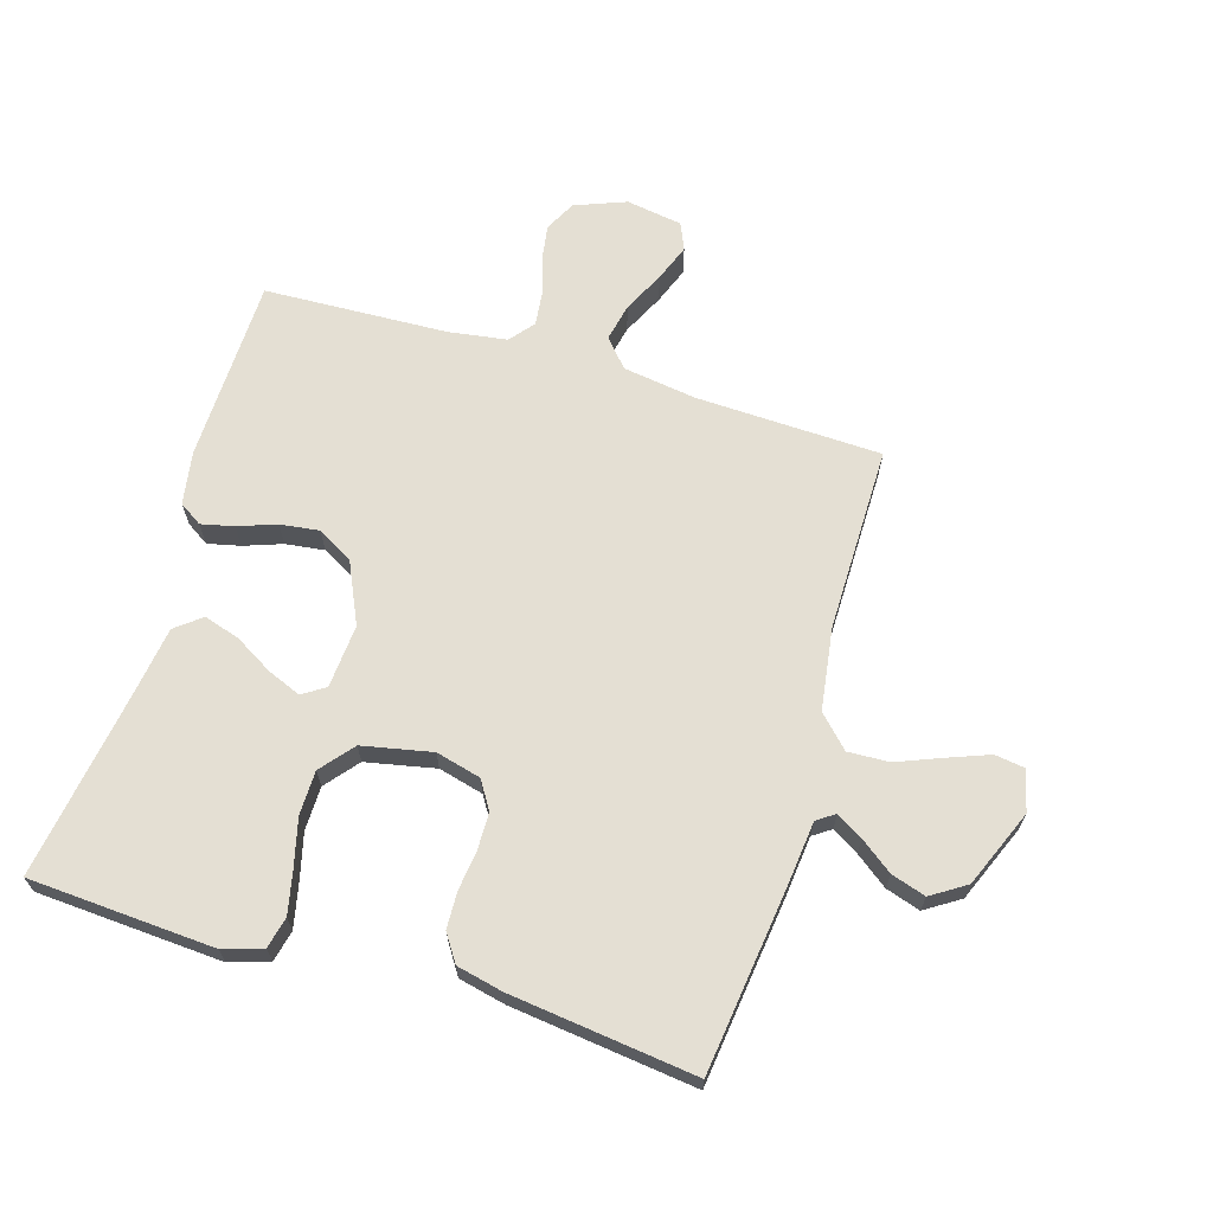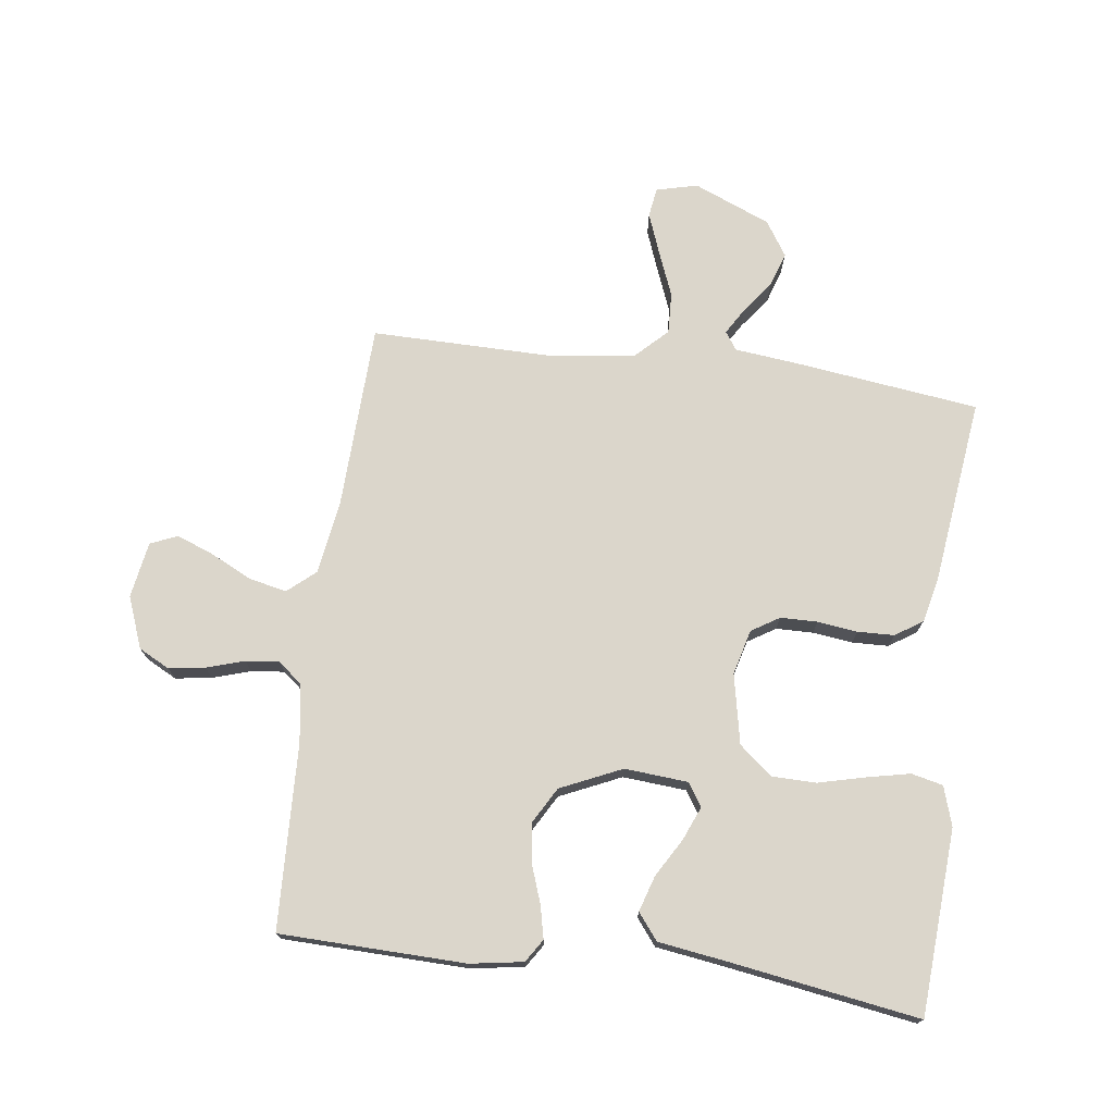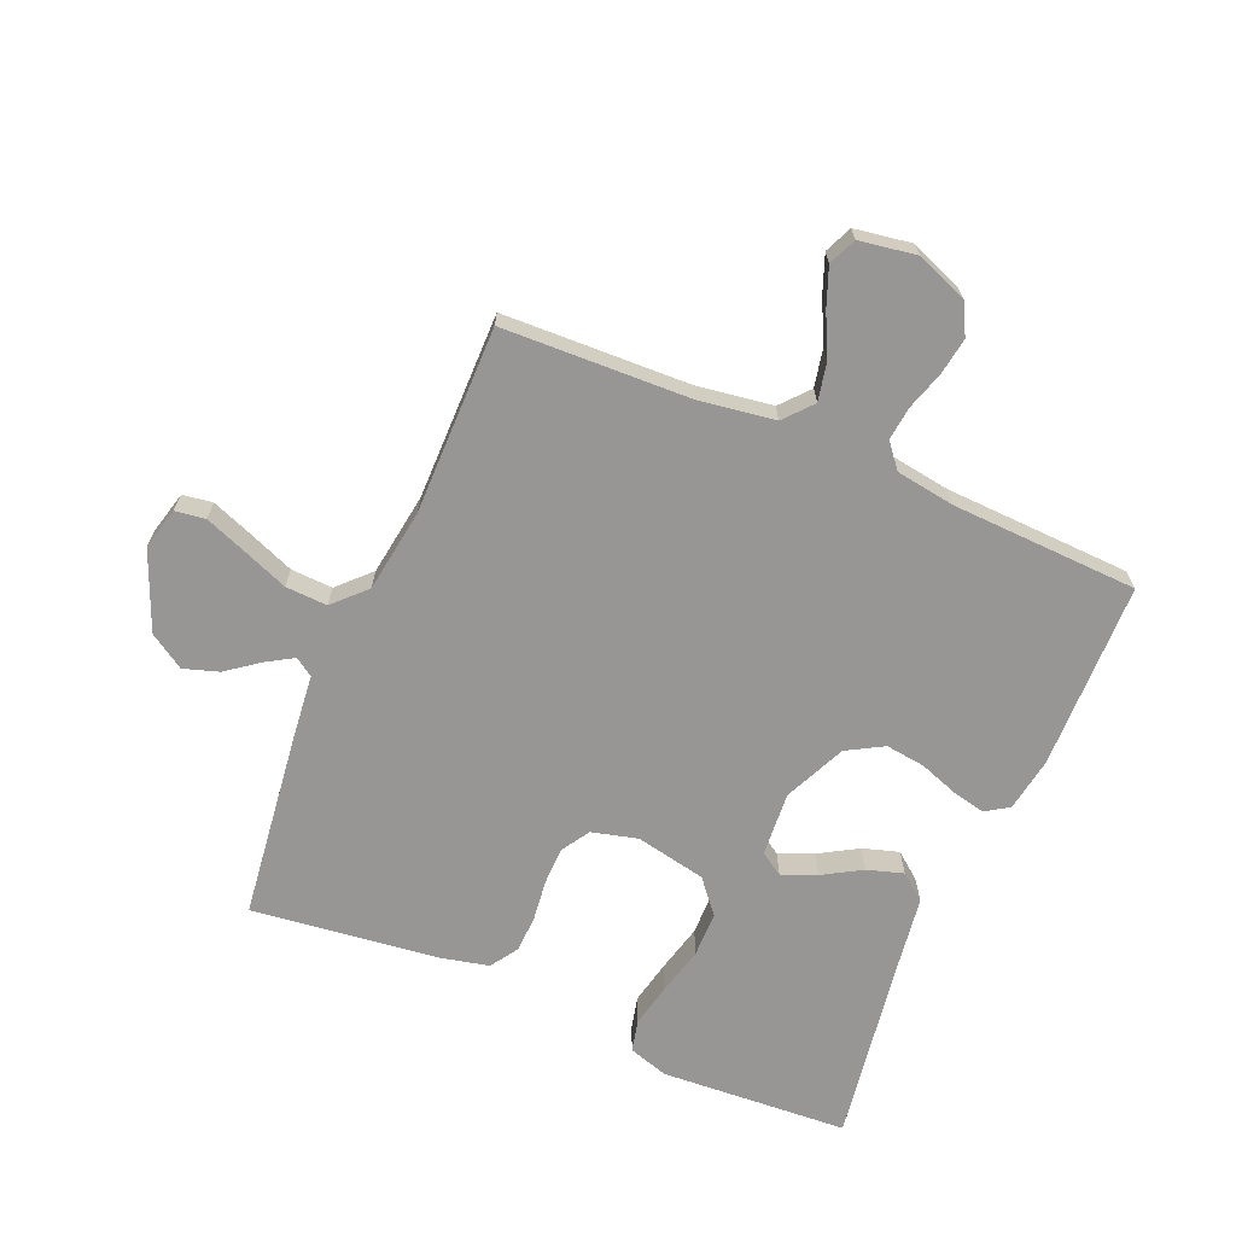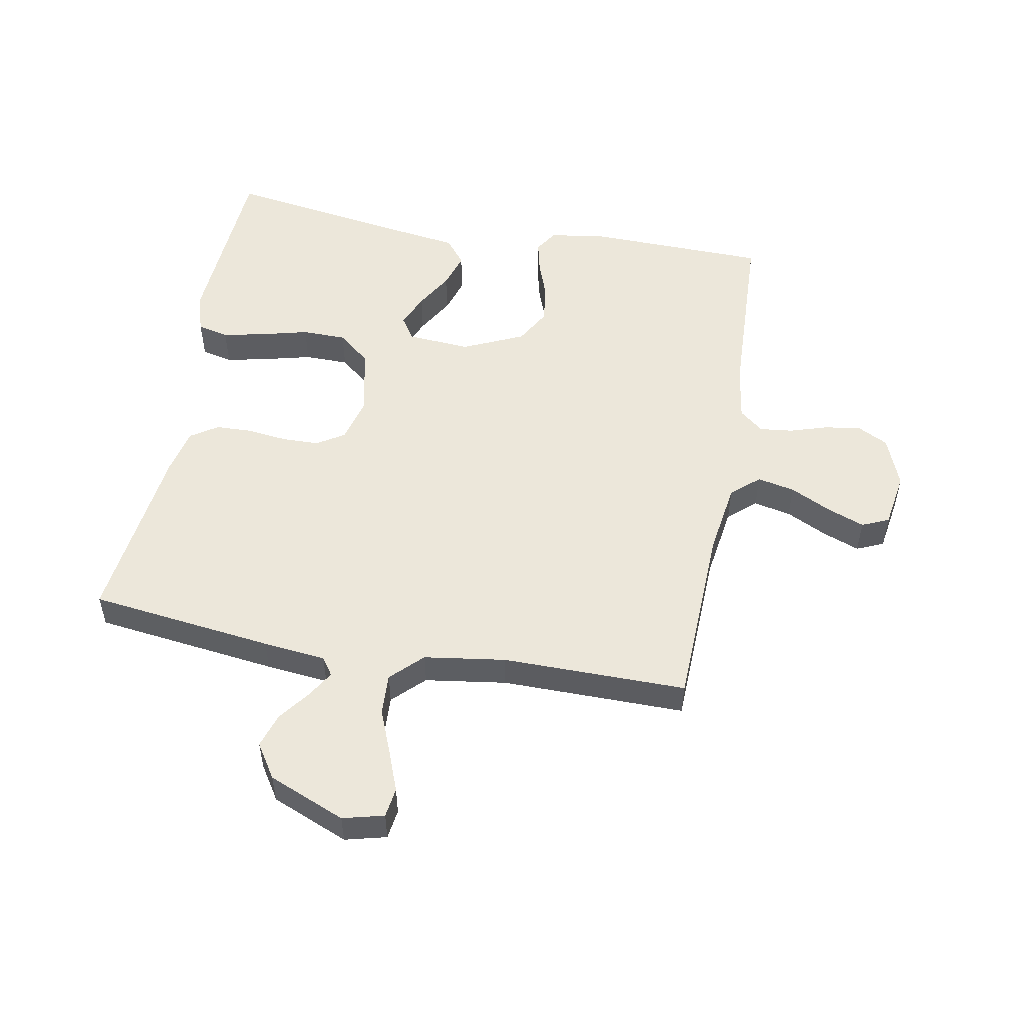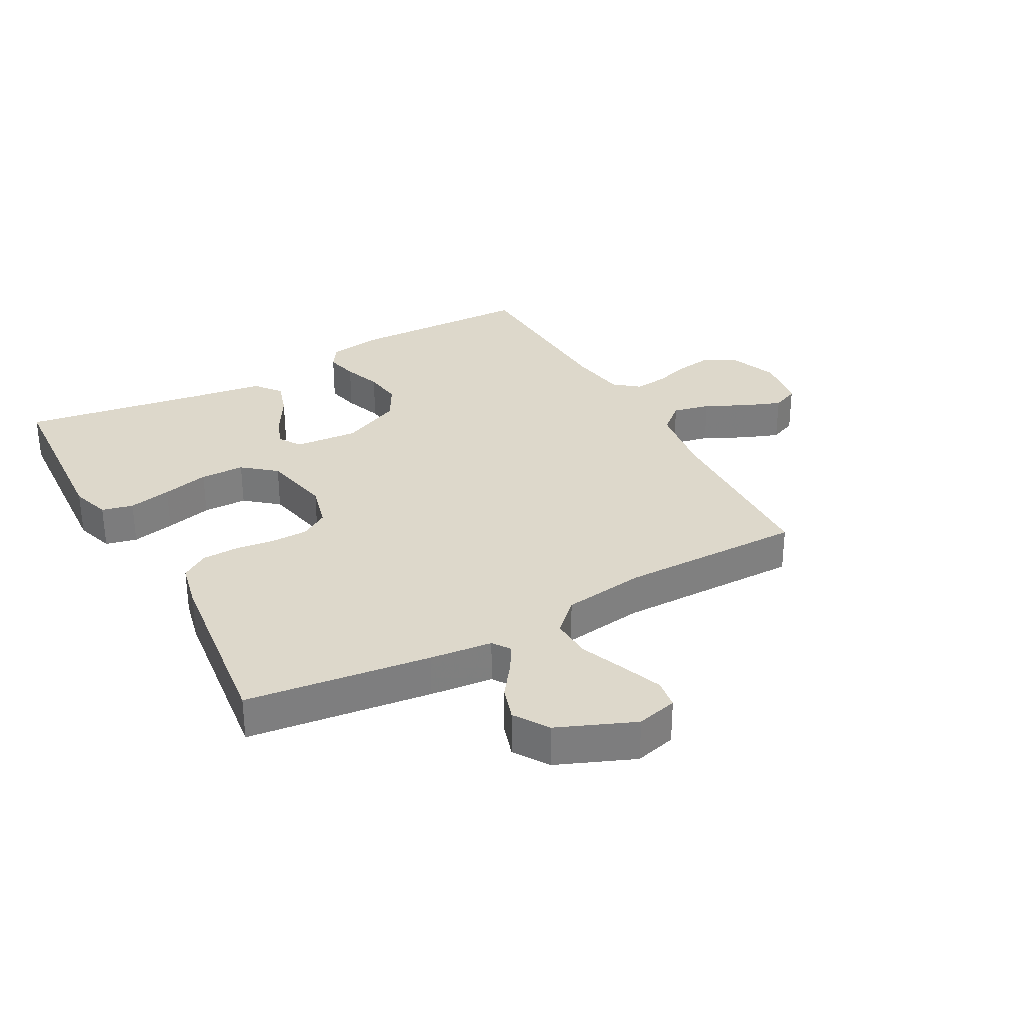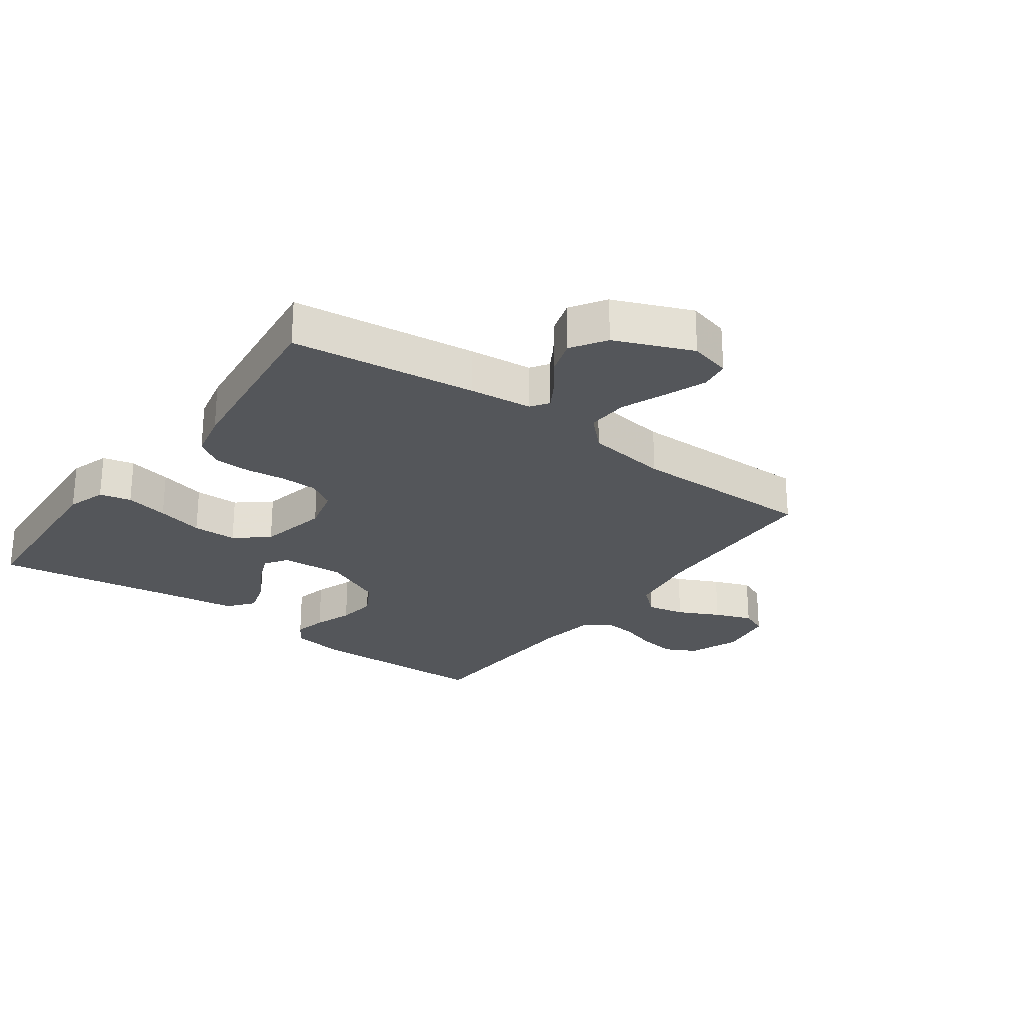
<metadata>
{"format":"obj","ext":"obj","renderer":"f3d","projection":"perspective","resolution":1024,"background":"white","views":[{"elev":66.5,"azim":106.7,"up":"+Y"},{"elev":73.6,"azim":7.5,"up":"+Y"},{"elev":-67.8,"azim":-113.1,"up":"+Y"},{"elev":52.5,"azim":-169.7,"up":"+Y"},{"elev":31.2,"azim":151.1,"up":"+Y"},{"elev":-25.5,"azim":143.7,"up":"+Y"}]}
</metadata>
<code>
v 0.5 0.07 -0.5
v 0.2 0.07 -0.538
v 0.098 0.07 -0.549
v 0.078 0.07 -0.578
v 0.104 0.07 -0.621
v 0.143 0.07 -0.673
v 0.161 0.07 -0.729
v 0.125 0.07 -0.785
v 0 0.07 -0.837
v -0.067 0.07 -0.82
v -0.074 0.07 -0.772
v -0.049 0.07 -0.706
v -0.02 0.07 -0.633
v -0.017 0.07 -0.566
v -0.067 0.07 -0.517
v -0.2 0.07 -0.498
v -0.5 0.07 -0.5
v -0.511 0.07 -0.2
v -0.529 0.07 -0.08
v -0.574 0.07 -0.041
v -0.635 0.07 -0.054
v -0.702 0.07 -0.087
v -0.762 0.07 -0.11
v -0.806 0.07 -0.091
v -0.821 0.07 0
v -0.789 0.07 0.083
v -0.739 0.07 0.109
v -0.68 0.07 0.1
v -0.619 0.07 0.081
v -0.565 0.07 0.075
v -0.526 0.07 0.107
v -0.512 0.07 0.2
v -0.5 0.07 0.5
v -0.2 0.07 0.507
v -0.114 0.07 0.493
v -0.09 0.07 0.456
v -0.102 0.07 0.403
v -0.124 0.07 0.341
v -0.132 0.07 0.278
v -0.099 0.07 0.22
v 0 0.07 0.175
v 0.103 0.07 0.183
v 0.127 0.07 0.22
v 0.104 0.07 0.275
v 0.068 0.07 0.336
v 0.05 0.07 0.394
v 0.083 0.07 0.436
v 0.2 0.07 0.453
v 0.5 0.07 0.5
v 0.519 0.07 0.2
v 0.499 0.07 0.136
v 0.448 0.07 0.124
v 0.378 0.07 0.139
v 0.302 0.07 0.158
v 0.23 0.07 0.157
v 0.177 0.07 0.113
v 0.154 0.07 0
v 0.173 0.07 -0.073
v 0.218 0.07 -0.101
v 0.278 0.07 -0.102
v 0.343 0.07 -0.094
v 0.402 0.07 -0.096
v 0.446 0.07 -0.125
v 0.463 0.07 -0.2
v 0.5 0 -0.5
v 0.2 0 -0.538
v 0.098 0 -0.549
v 0.078 0 -0.578
v 0.104 0 -0.621
v 0.143 0 -0.673
v 0.161 0 -0.729
v 0.125 0 -0.785
v 0 0 -0.837
v -0.067 0 -0.82
v -0.074 0 -0.772
v -0.049 0 -0.706
v -0.02 0 -0.633
v -0.017 0 -0.566
v -0.067 0 -0.517
v -0.2 0 -0.498
v -0.5 0 -0.5
v -0.511 0 -0.2
v -0.529 0 -0.08
v -0.574 0 -0.041
v -0.635 0 -0.054
v -0.702 0 -0.087
v -0.762 0 -0.11
v -0.806 0 -0.091
v -0.821 0 0
v -0.789 0 0.083
v -0.739 0 0.109
v -0.68 0 0.1
v -0.619 0 0.081
v -0.565 0 0.075
v -0.526 0 0.107
v -0.512 0 0.2
v -0.5 0 0.5
v -0.2 0 0.507
v -0.114 0 0.493
v -0.09 0 0.456
v -0.102 0 0.403
v -0.124 0 0.341
v -0.132 0 0.278
v -0.099 0 0.22
v 0 0 0.175
v 0.103 0 0.183
v 0.127 0 0.22
v 0.104 0 0.275
v 0.068 0 0.336
v 0.05 0 0.394
v 0.083 0 0.436
v 0.2 0 0.453
v 0.5 0 0.5
v 0.519 0 0.2
v 0.499 0 0.136
v 0.448 0 0.124
v 0.378 0 0.139
v 0.302 0 0.158
v 0.23 0 0.157
v 0.177 0 0.113
v 0.154 0 0
v 0.173 0 -0.073
v 0.218 0 -0.101
v 0.278 0 -0.102
v 0.343 0 -0.094
v 0.402 0 -0.096
v 0.446 0 -0.125
v 0.463 0 -0.2
f 1 2 3
f 64 1 3
f 63 64 3
f 62 63 3
f 61 62 3
f 60 61 3
f 59 60 3 4
f 58 59 4
f 57 58 4
f 52 53 54
f 51 52 54
f 50 51 54
f 49 50 54
f 48 49 54
f 48 54 55
f 47 48 55
f 46 47 55
f 45 46 55
f 44 45 55
f 43 44 55 56
f 36 37 38
f 35 36 38
f 34 35 38
f 33 34 38
f 32 33 38
f 31 32 38 39
f 30 31 39 40
f 27 28 29
f 26 27 29
f 25 26 29
f 24 25 29
f 23 24 29
f 22 23 29
f 21 22 29
f 20 21 29 30
f 30 40 41
f 20 30 41
f 19 20 41
f 16 17 18
f 19 41 42
f 18 19 42
f 16 18 42
f 15 16 42
f 11 12 13
f 10 11 13
f 9 10 13
f 8 9 13
f 7 8 13
f 6 7 13
f 5 6 13
f 4 5 13 14
f 43 56 57
f 42 43 57
f 15 42 57
f 14 15 57
f 4 14 57
f 67 66 65
f 67 65 128
f 67 128 127
f 67 127 126
f 67 126 125
f 67 125 124
f 68 67 124 123
f 68 123 122
f 68 122 121
f 118 117 116
f 118 116 115
f 118 115 114
f 118 114 113
f 118 113 112
f 119 118 112
f 119 112 111
f 119 111 110
f 119 110 109
f 119 109 108
f 120 119 108 107
f 102 101 100
f 102 100 99
f 102 99 98
f 102 98 97
f 102 97 96
f 103 102 96 95
f 104 103 95 94
f 93 92 91
f 93 91 90
f 93 90 89
f 93 89 88
f 93 88 87
f 93 87 86
f 93 86 85
f 94 93 85 84
f 105 104 94
f 105 94 84
f 105 84 83
f 82 81 80
f 106 105 83
f 106 83 82
f 106 82 80
f 106 80 79
f 77 76 75
f 77 75 74
f 77 74 73
f 77 73 72
f 77 72 71
f 77 71 70
f 77 70 69
f 78 77 69 68
f 121 120 107
f 121 107 106
f 121 106 79
f 121 79 78
f 121 78 68
f 1 65 66 2
f 2 66 67 3
f 3 67 68 4
f 4 68 69 5
f 5 69 70 6
f 6 70 71 7
f 7 71 72 8
f 8 72 73 9
f 9 73 74 10
f 10 74 75 11
f 11 75 76 12
f 12 76 77 13
f 13 77 78 14
f 14 78 79 15
f 15 79 80 16
f 16 80 81 17
f 17 81 82 18
f 18 82 83 19
f 19 83 84 20
f 20 84 85 21
f 21 85 86 22
f 22 86 87 23
f 23 87 88 24
f 24 88 89 25
f 25 89 90 26
f 26 90 91 27
f 27 91 92 28
f 28 92 93 29
f 29 93 94 30
f 30 94 95 31
f 31 95 96 32
f 32 96 97 33
f 33 97 98 34
f 34 98 99 35
f 35 99 100 36
f 36 100 101 37
f 37 101 102 38
f 38 102 103 39
f 39 103 104 40
f 40 104 105 41
f 41 105 106 42
f 42 106 107 43
f 43 107 108 44
f 44 108 109 45
f 45 109 110 46
f 46 110 111 47
f 47 111 112 48
f 48 112 113 49
f 49 113 114 50
f 50 114 115 51
f 51 115 116 52
f 52 116 117 53
f 53 117 118 54
f 54 118 119 55
f 55 119 120 56
f 56 120 121 57
f 57 121 122 58
f 58 122 123 59
f 59 123 124 60
f 60 124 125 61
f 61 125 126 62
f 62 126 127 63
f 63 127 128 64
f 64 128 65 1

</code>
